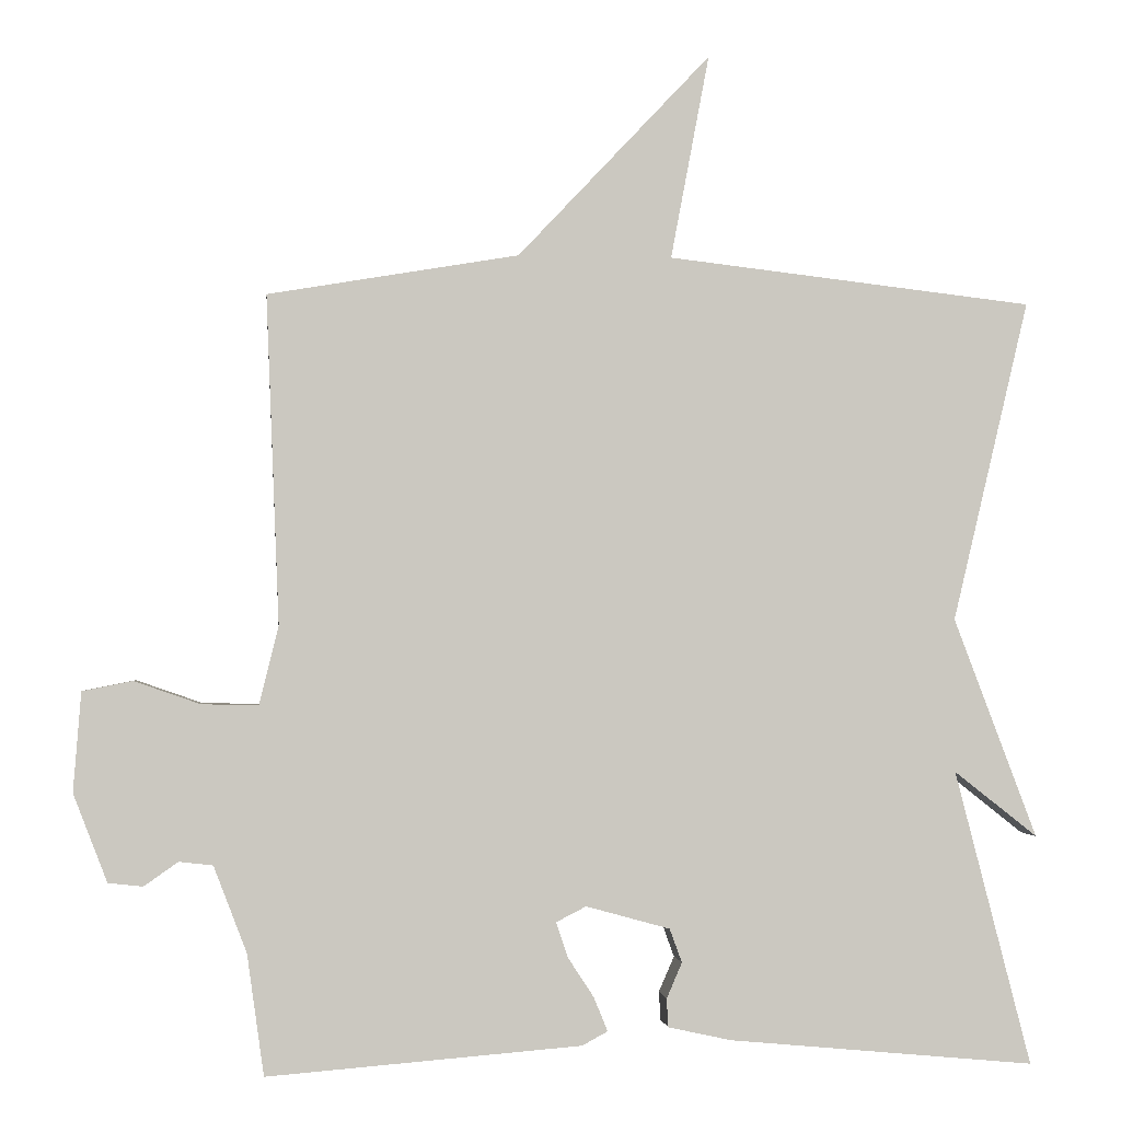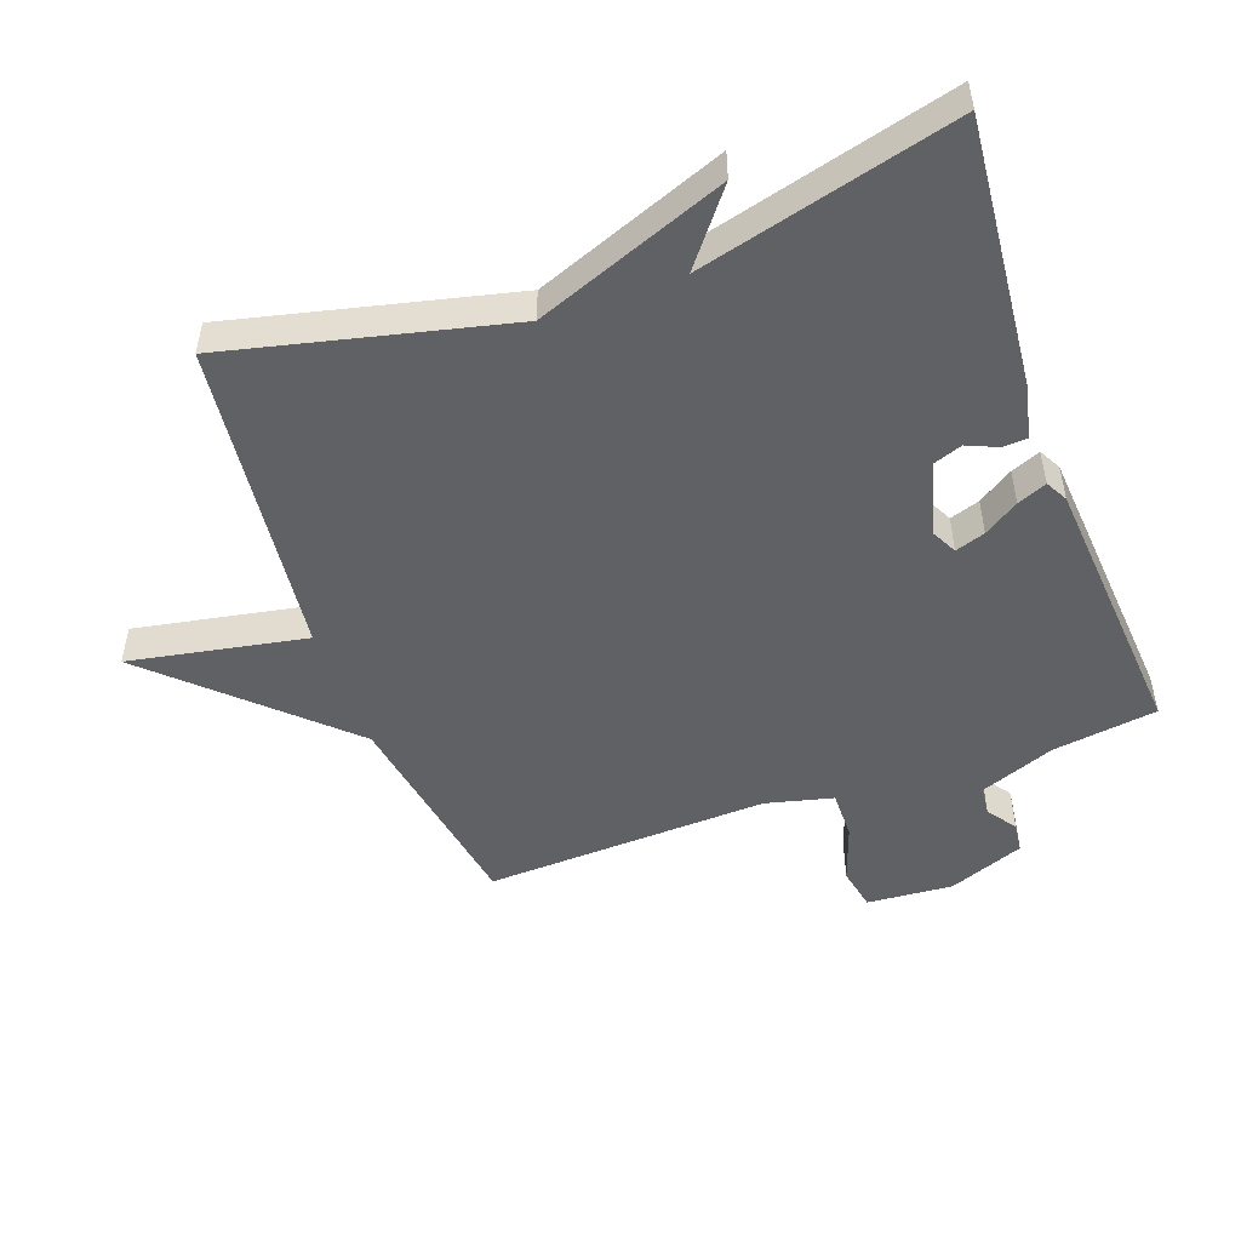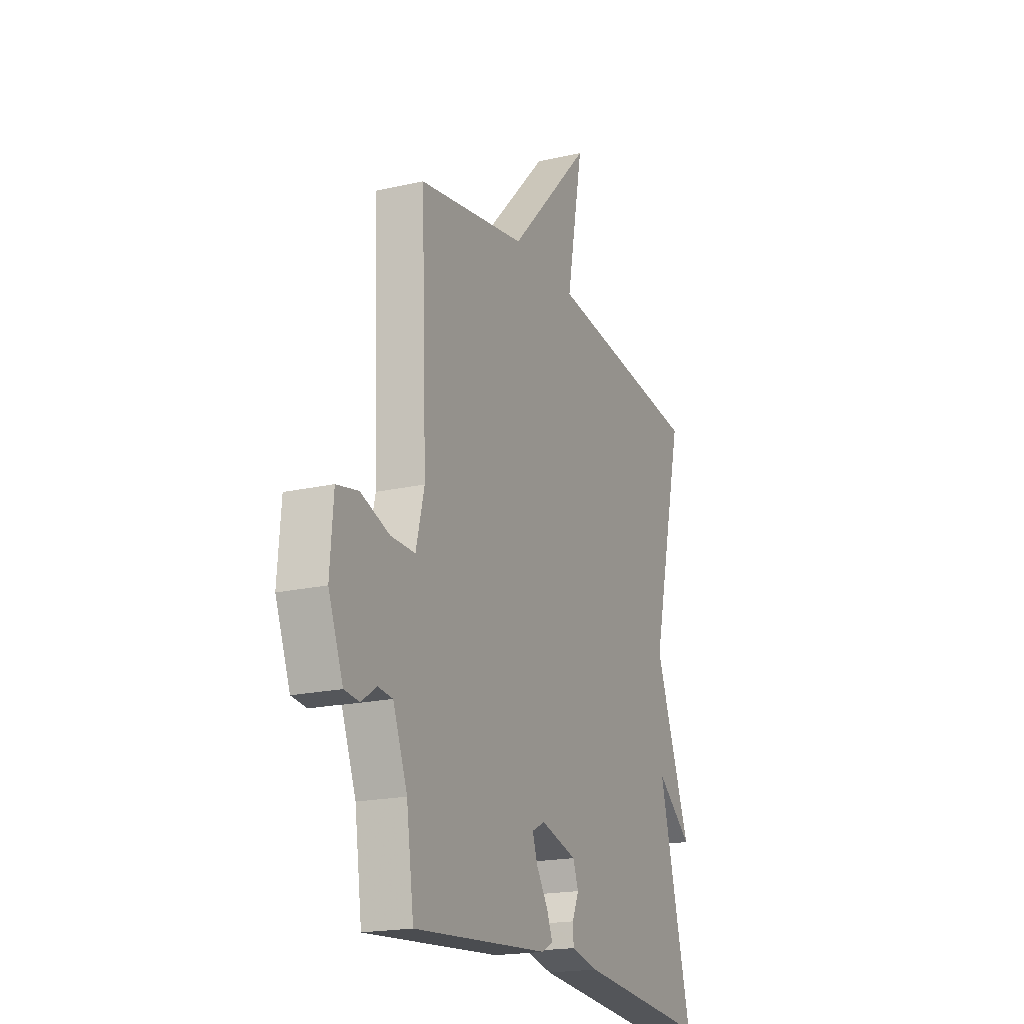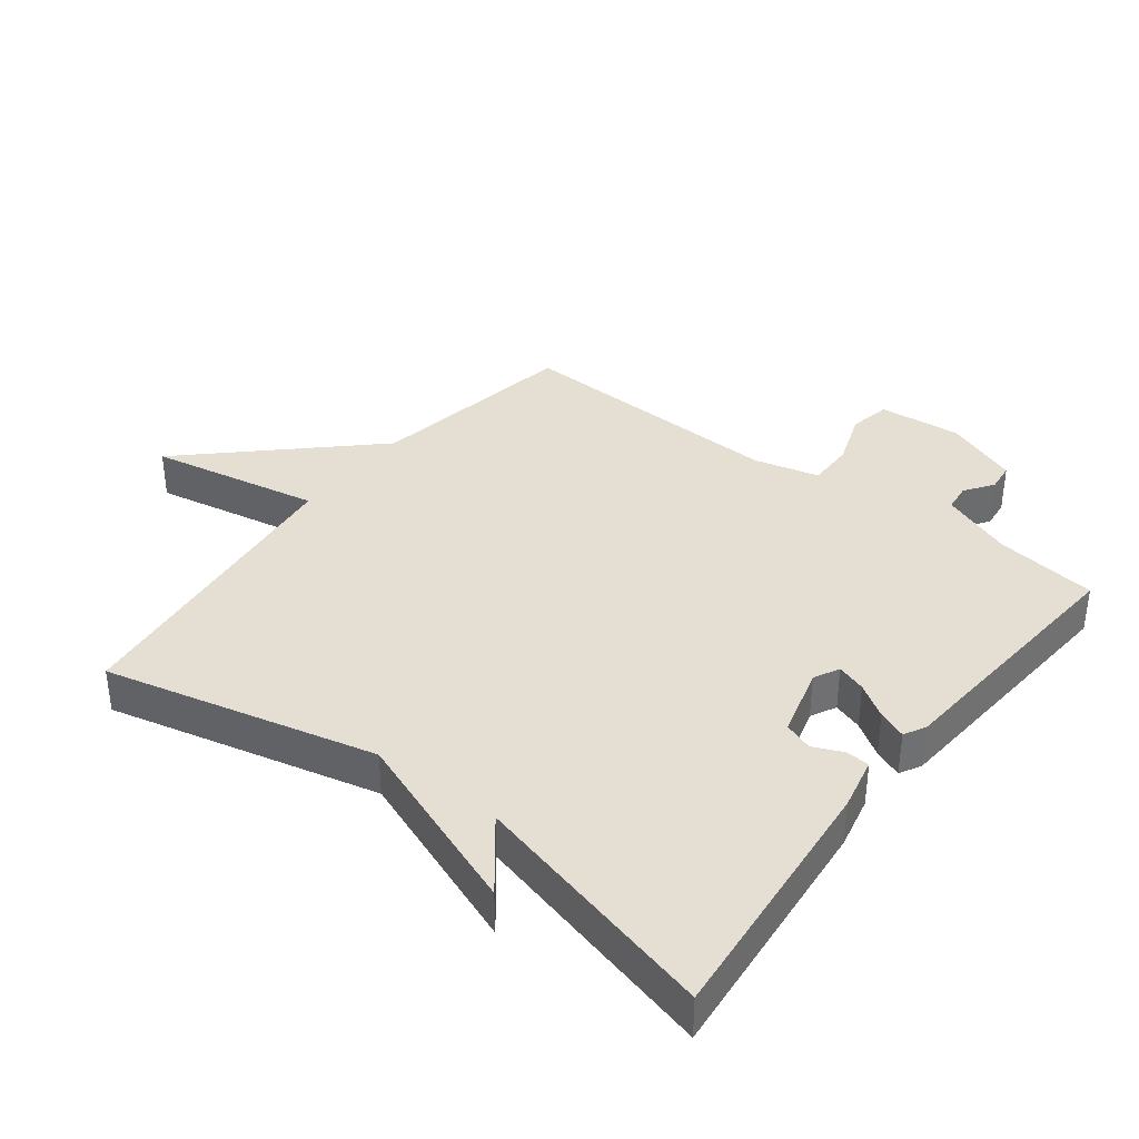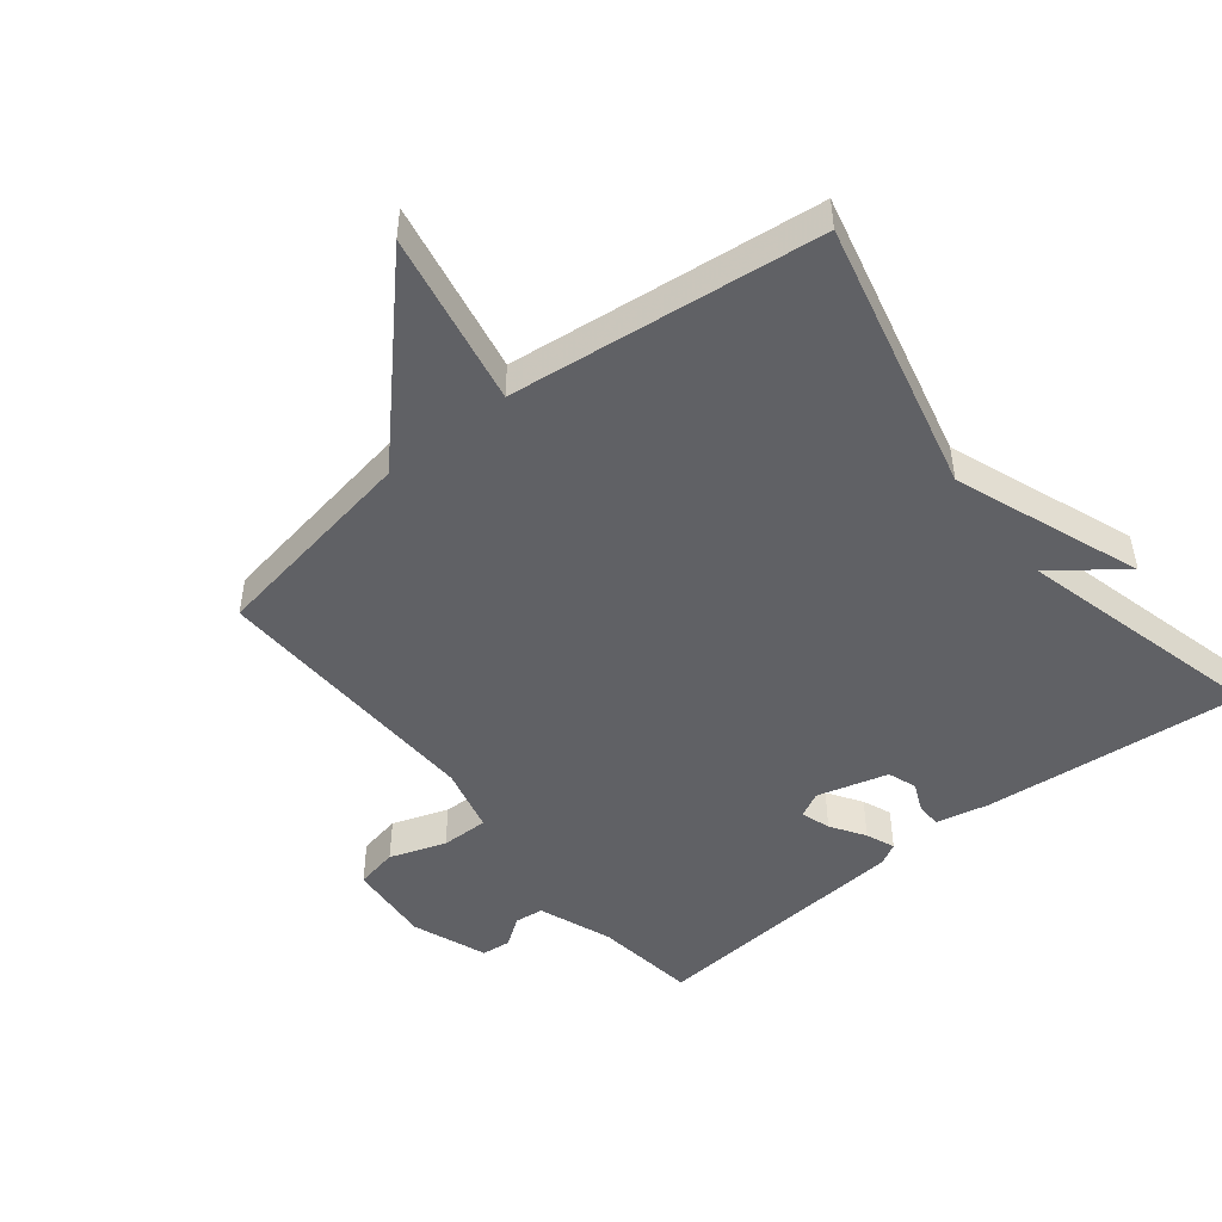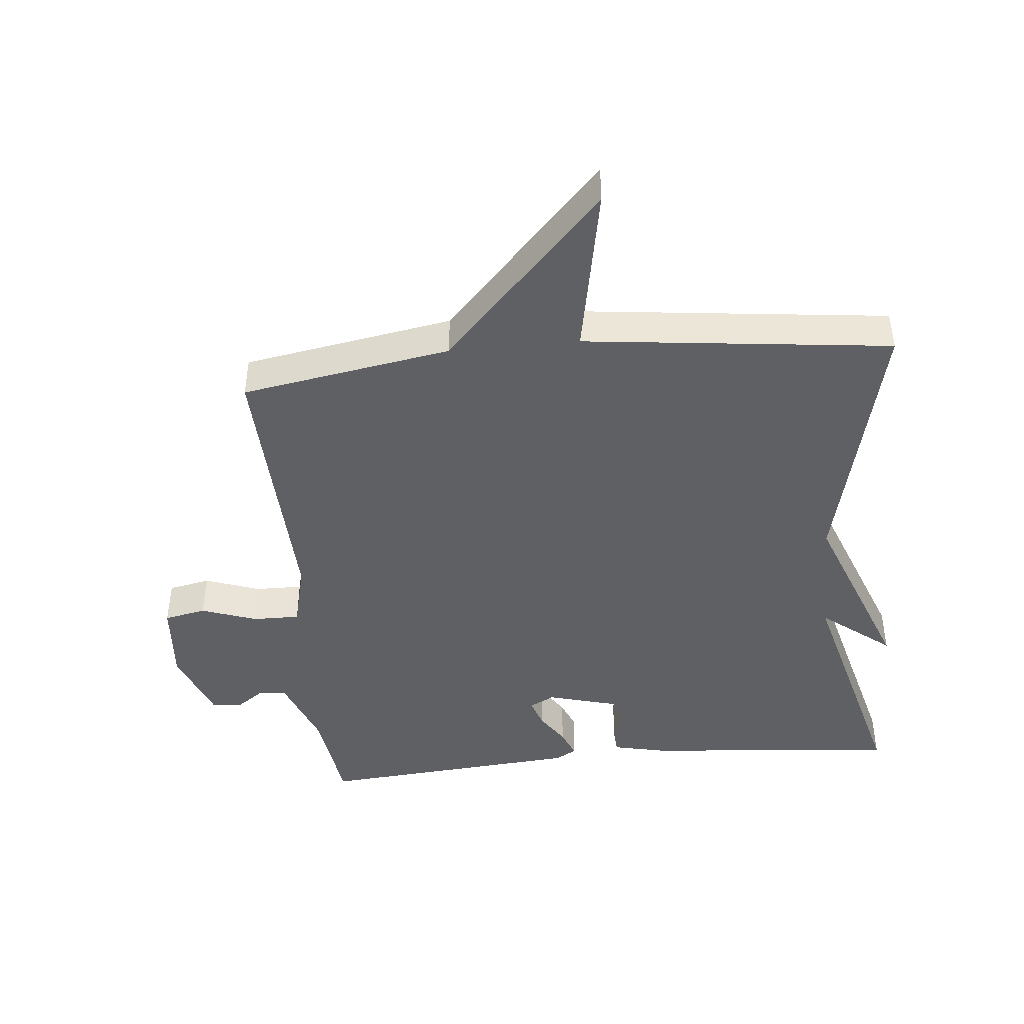
<metadata>
{"format":"obj","ext":"obj","renderer":"f3d","projection":"perspective","resolution":1024,"background":"white","views":[{"elev":-1.7,"azim":-6.1,"up":"+Z"},{"elev":-49.9,"azim":109.9,"up":"+Y"},{"elev":-19.4,"azim":-66.8,"up":"+Z"},{"elev":36.9,"azim":127.5,"up":"+Y"},{"elev":-48.4,"azim":38.5,"up":"+Y"},{"elev":-44.2,"azim":5.5,"up":"+Y"}]}
</metadata>
<code>
v 0.5 0.07 0.5
v 0.401 0.07 0.083
v 0.509 0.07 -0.202
v 0.401 0.07 -0.117
v 0.5 0.07 -0.5
v 0.102 0.07 -0.463
v 0.02 0.07 -0.445
v 0.018 0.07 -0.408
v 0.038 0.07 -0.362
v 0.022 0.07 -0.318
v -0.087 0.07 -0.288
v -0.126 0.07 -0.308
v -0.111 0.07 -0.353
v -0.077 0.07 -0.405
v -0.059 0.07 -0.449
v -0.092 0.07 -0.467
v -0.5 0.07 -0.5
v -0.522 0.07 -0.343
v -0.565 0.07 -0.231
v -0.609 0.07 -0.226
v -0.653 0.07 -0.257
v -0.698 0.07 -0.252
v -0.742 0.07 -0.138
v -0.732 0.07 -0.009
v -0.667 0.07 0.004
v -0.581 0.07 -0.026
v -0.508 0.07 -0.027
v -0.483 0.07 0.074
v -0.5 0.07 0.5
v -0.175 0.07 0.555
v 0.075 0.07 0.82
v 0.025 0.07 0.555
v 0.5 0 0.5
v 0.401 0 0.083
v 0.509 0 -0.202
v 0.401 0 -0.117
v 0.5 0 -0.5
v 0.102 0 -0.463
v 0.02 0 -0.445
v 0.018 0 -0.408
v 0.038 0 -0.362
v 0.022 0 -0.318
v -0.087 0 -0.288
v -0.126 0 -0.308
v -0.111 0 -0.353
v -0.077 0 -0.405
v -0.059 0 -0.449
v -0.092 0 -0.467
v -0.5 0 -0.5
v -0.522 0 -0.343
v -0.565 0 -0.231
v -0.609 0 -0.226
v -0.653 0 -0.257
v -0.698 0 -0.252
v -0.742 0 -0.138
v -0.732 0 -0.009
v -0.667 0 0.004
v -0.581 0 -0.026
v -0.508 0 -0.027
v -0.483 0 0.074
v -0.5 0 0.5
v -0.175 0 0.555
v 0.075 0 0.82
v 0.025 0 0.555
f 30 31 32
f 32 1 2
f 30 32 2
f 29 30 2
f 28 29 2
f 27 28 2
f 24 25 26
f 23 24 26
f 22 23 26
f 21 22 26
f 20 21 26
f 19 20 26 27
f 18 19 27 2
f 16 17 18
f 15 16 18
f 14 15 18
f 13 14 18
f 12 13 18
f 11 12 18 2
f 7 8 9
f 6 7 9
f 5 6 9
f 4 5 9
f 4 9 10
f 2 3 4
f 2 4 10 11
f 64 63 62
f 34 33 64
f 34 64 62
f 34 62 61
f 34 61 60
f 34 60 59
f 58 57 56
f 58 56 55
f 58 55 54
f 58 54 53
f 58 53 52
f 59 58 52 51
f 34 59 51 50
f 50 49 48
f 50 48 47
f 50 47 46
f 50 46 45
f 50 45 44
f 34 50 44 43
f 41 40 39
f 41 39 38
f 41 38 37
f 41 37 36
f 42 41 36
f 36 35 34
f 43 42 36 34
f 1 33 34 2
f 2 34 35 3
f 3 35 36 4
f 4 36 37 5
f 5 37 38 6
f 6 38 39 7
f 7 39 40 8
f 8 40 41 9
f 9 41 42 10
f 10 42 43 11
f 11 43 44 12
f 12 44 45 13
f 13 45 46 14
f 14 46 47 15
f 15 47 48 16
f 16 48 49 17
f 17 49 50 18
f 18 50 51 19
f 19 51 52 20
f 20 52 53 21
f 21 53 54 22
f 22 54 55 23
f 23 55 56 24
f 24 56 57 25
f 25 57 58 26
f 26 58 59 27
f 27 59 60 28
f 28 60 61 29
f 29 61 62 30
f 30 62 63 31
f 31 63 64 32
f 32 64 33 1

</code>
